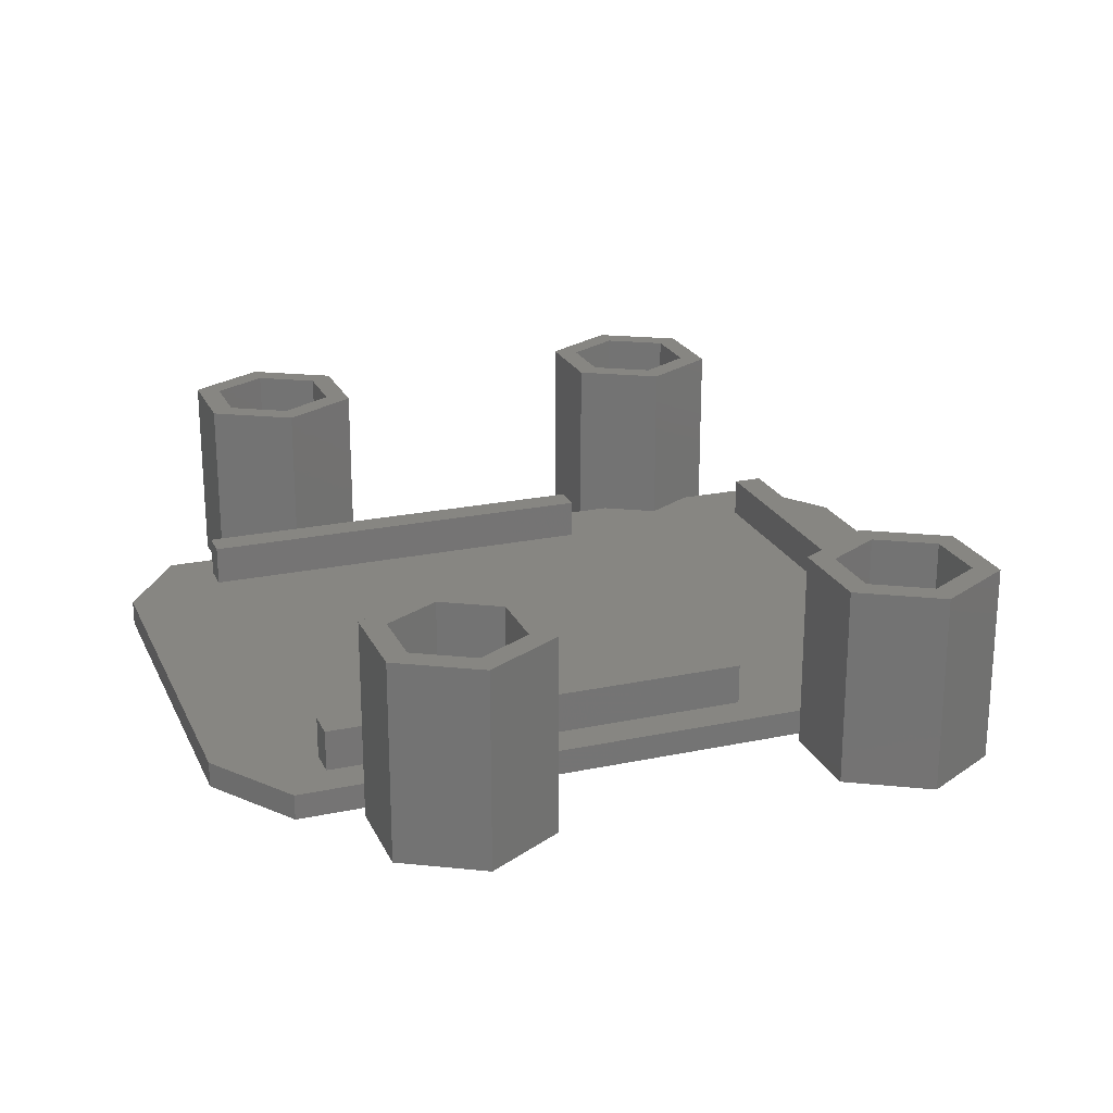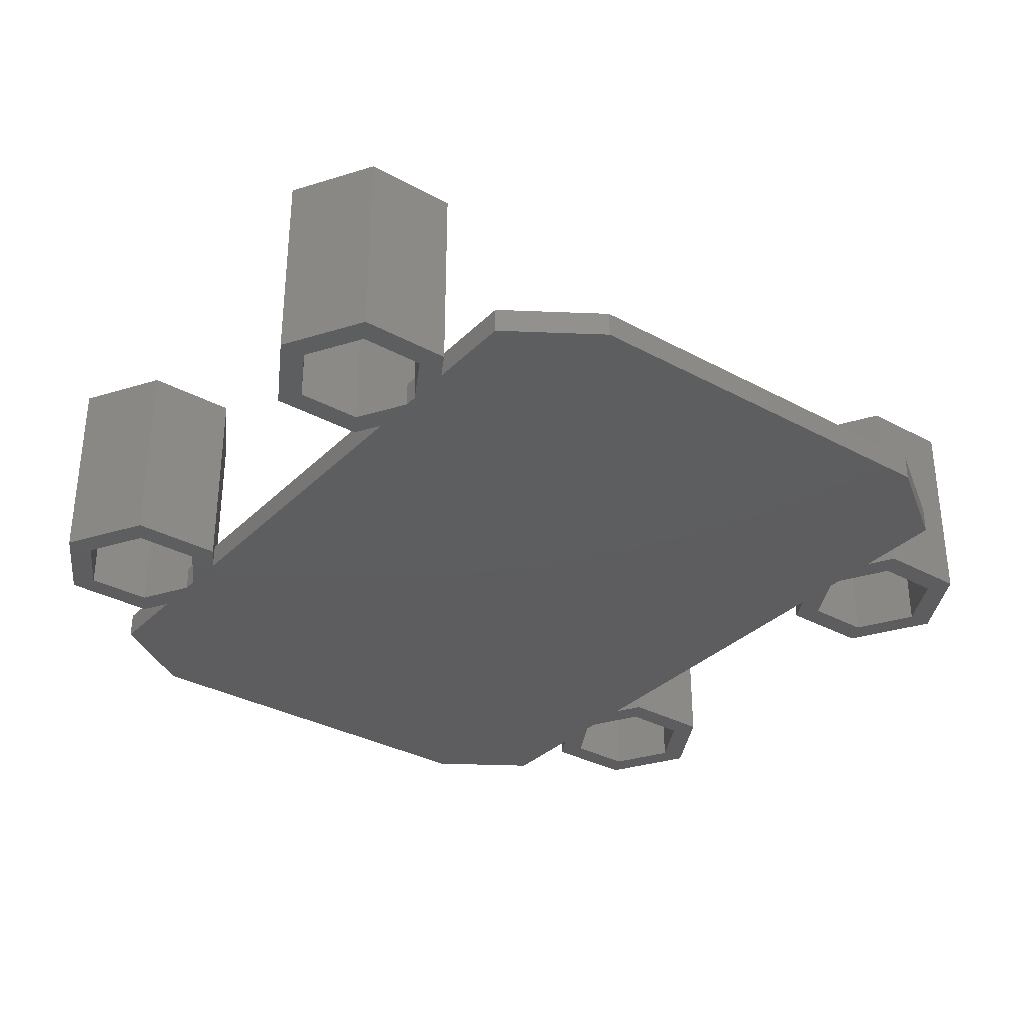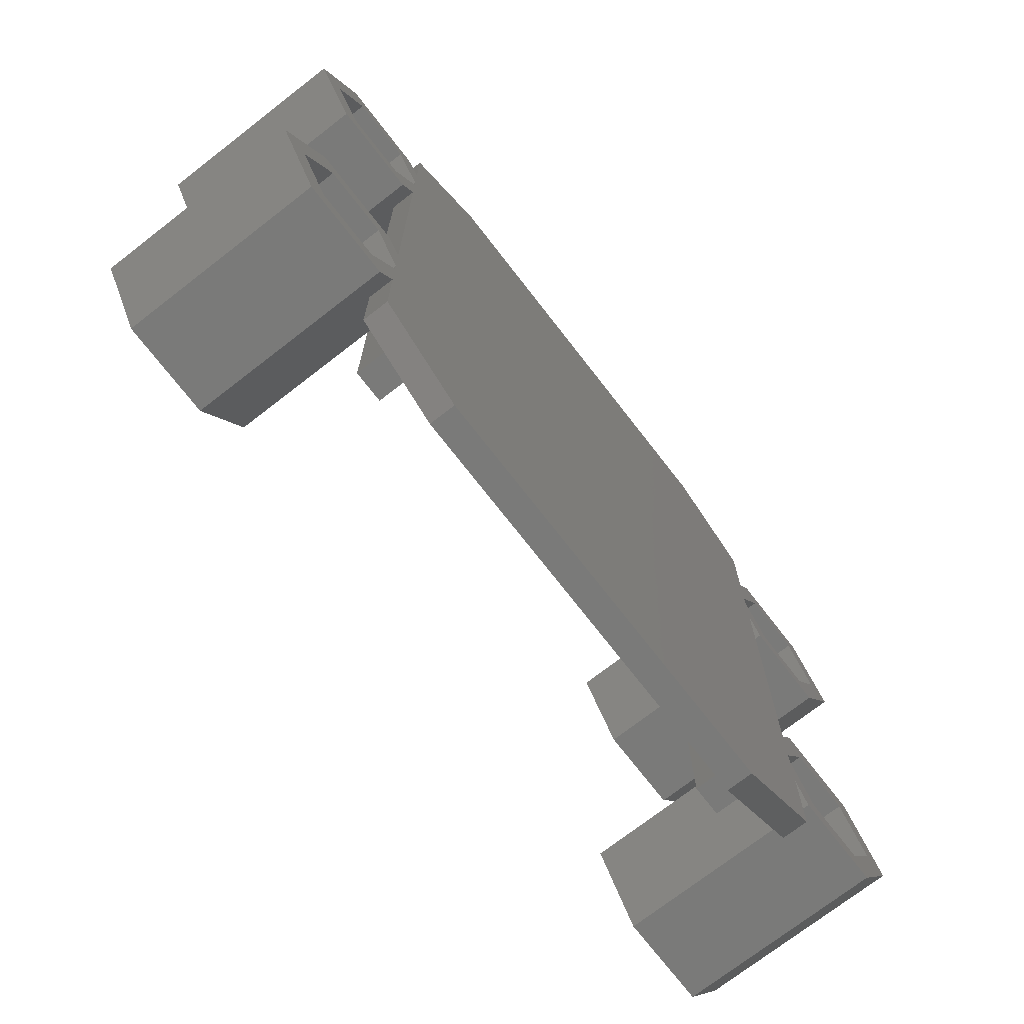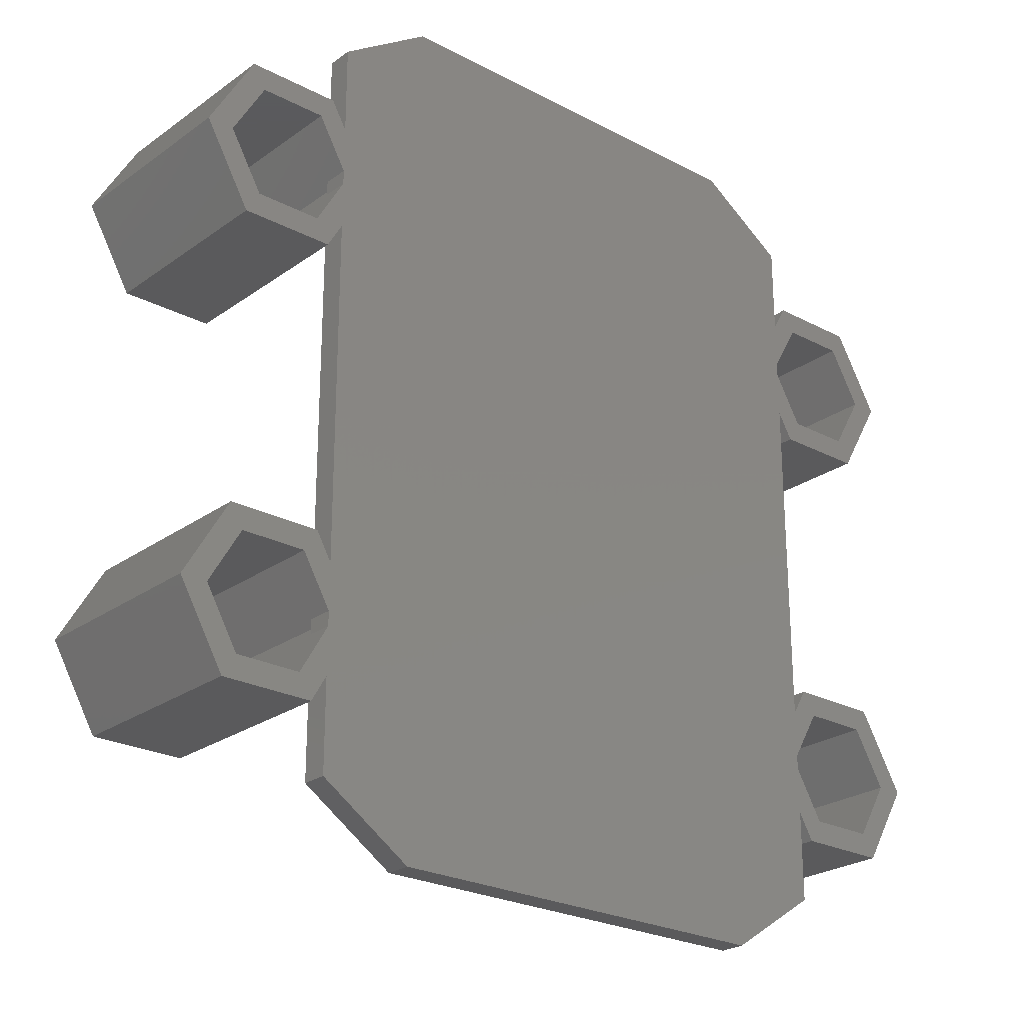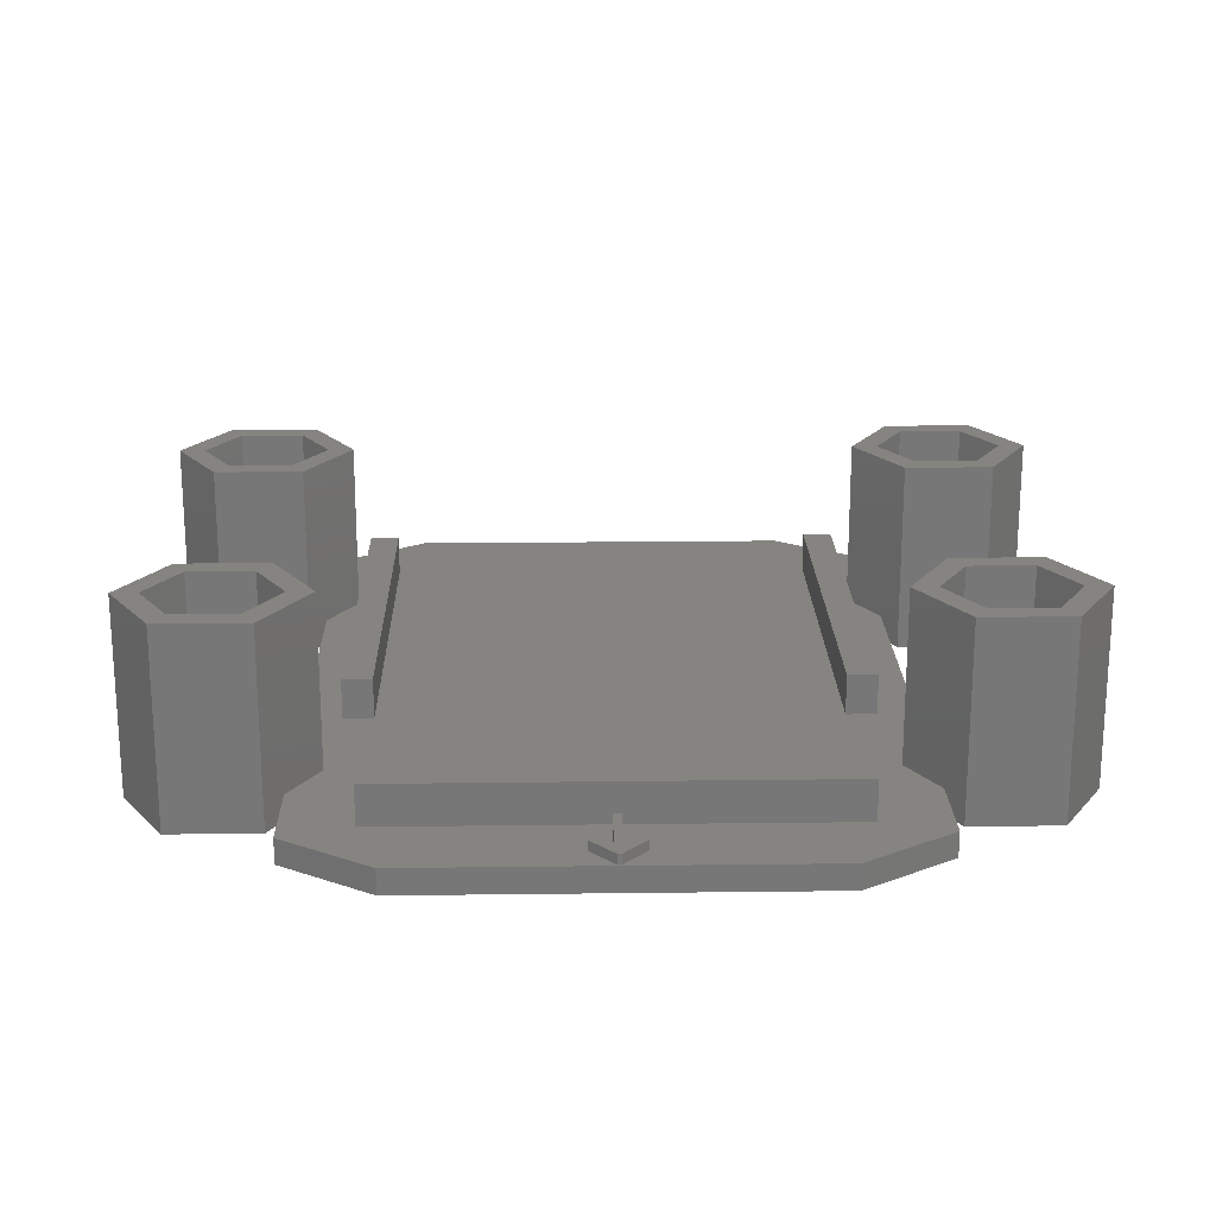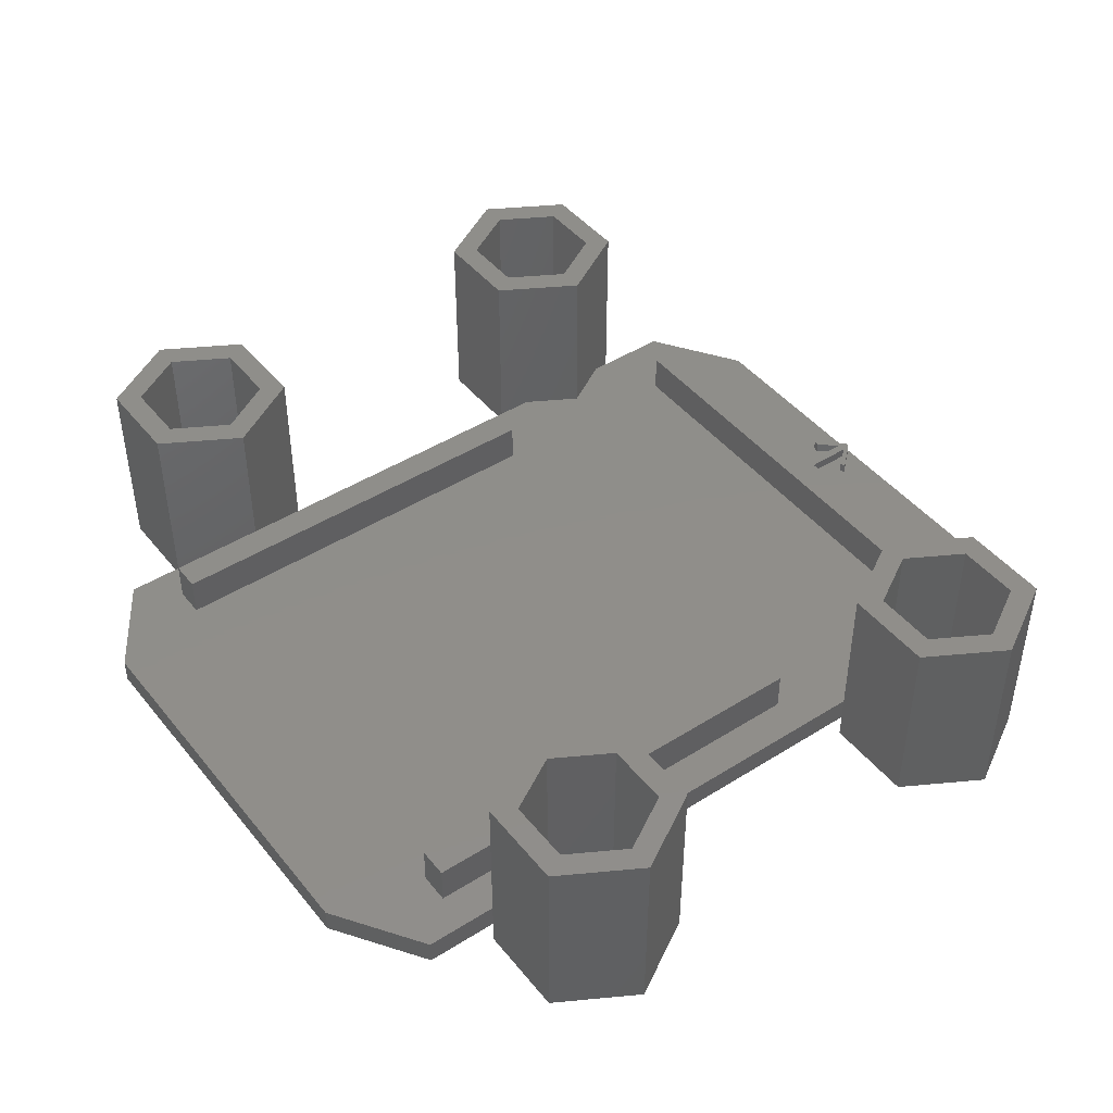
<metadata>
{"format":"stl","ext":"stl","renderer":"f3d","projection":"perspective","resolution":1024,"background":"white","views":[{"elev":22.4,"azim":70.0,"up":"+Z"},{"elev":-33.1,"azim":-36.9,"up":"+Z"},{"elev":-72.9,"azim":127.8,"up":"+Y"},{"elev":-24.6,"azim":139.2,"up":"+Y"},{"elev":20.0,"azim":178.7,"up":"+Z"},{"elev":44.9,"azim":53.8,"up":"+Z"}]}
</metadata>
<code>
# stl→obj: 188 verts, 388 faces
v 44 22 37
v 39.5 29.79 17.5
v 39.5 29.79 37
v 44 22 17.5
v 29 27.2 20
v 30.5 29.79 17.5
v 29 27.2 17.5
v 30.5 29.79 37
v 26 22 37
v 26 22 20
v 29 16.8 17.5
v 30.5 14.21 17.5
v 29 16.8 20
v 30.5 14.21 37
v 41.4 22 37
v 38.2 27.54 37
v 31.8 27.54 37
v 28.6 22 37
v 39.5 14.21 37
v 38.2 16.46 37
v 31.8 16.46 37
v -31.8 27.54 17.5
v -29 27.2 17.5
v -29 22.69 17.5
v -30.5 29.79 17.5
v -38.2 27.54 17.5
v -39.5 29.79 17.5
v -41.4 22 17.5
v -44 22 17.5
v -31.8 16.46 17.5
v -29 16.8 17.5
v -30.5 14.21 17.5
v -29 21.31 17.5
v -38.2 16.46 17.5
v -39.5 14.21 17.5
v -31.8 -16.46 17.5
v -29 -16.8 17.5
v -29 -21.31 17.5
v -30.5 -14.21 17.5
v -38.2 -16.46 17.5
v -39.5 -14.21 17.5
v -41.4 -22 17.5
v -44 -22 17.5
v -31.8 -27.54 17.5
v -29 -27.2 17.5
v -30.5 -29.79 17.5
v -29 -22.69 17.5
v -38.2 -27.54 17.5
v -39.5 -29.79 17.5
v 20 -42 17.5
v 29 -27.2 17.5
v 29 -36 17.5
v 29 -22.69 17.5
v 29 -21.31 17.5
v 29 -16.8 17.5
v 29 21.31 17.5
v 20 42 17.5
v -20 -42 17.5
v 29 22.69 17.5
v -29 -36 17.5
v 29 36 17.5
v -20 42 17.5
v -29 36 17.5
v 39.5 -29.79 17.5
v 41.4 -22 17.5
v 44 -22 17.5
v 38.2 -27.54 17.5
v 31.8 -27.54 17.5
v 30.5 -29.79 17.5
v 39.5 -14.21 17.5
v 38.2 -16.46 17.5
v 31.8 -16.46 17.5
v 30.5 -14.21 17.5
v 39.5 14.21 17.5
v 41.4 22 17.5
v 38.2 16.46 17.5
v 31.8 16.46 17.5
v 38.2 27.54 17.5
v 31.8 27.54 17.5
v 29 22.69 20
v 28.6 22 20
v 29 21.31 20
v -30.5 29.79 37
v -29 27.2 20
v -26 22 37
v -26 22 20
v -39.5 29.79 37
v -44 22 37
v -39.5 14.21 37
v -28.6 22 37
v -31.8 27.54 37
v -38.2 27.54 37
v -41.4 22 37
v -30.5 14.21 37
v -31.8 16.46 37
v -38.2 16.46 37
v -29 16.8 20
v -29 22.69 20
v -28.6 22 20
v -29 21.31 20
v 44 -22 37
v 39.5 -14.21 37
v 29 -16.8 20
v 30.5 -14.21 37
v 26 -22 37
v 26 -22 20
v 29 -27.2 20
v 30.5 -29.79 37
v 41.4 -22 37
v 38.2 -16.46 37
v 31.8 -16.46 37
v 28.6 -22 37
v 39.5 -29.79 37
v 38.2 -27.54 37
v 31.8 -27.54 37
v 29 -21.31 20
v 28.6 -22 20
v 29 -22.69 20
v -30.5 -14.21 37
v -29 -16.8 20
v -26 -22 37
v -26 -22 20
v -39.5 -14.21 37
v -44 -22 37
v -39.5 -29.79 37
v -28.6 -22 37
v -31.8 -16.46 37
v -38.2 -16.46 37
v -41.4 -22 37
v -30.5 -29.79 37
v -31.8 -27.54 37
v -38.2 -27.54 37
v -29 -27.2 20
v -29 -21.31 20
v -28.6 -22 20
v -29 -22.69 20
v -25.25 -32 20
v -25.25 10 24
v -25.25 10 20
v -25.25 -32 24
v -22.25 -32 24
v -22.25 10 20
v -22.25 10 24
v -22.25 -32 20
v 20 42 20
v 0.2 41.8 20
v 2.6 39.12 20
v -0.2 41.8 20
v -20 42 20
v -2.6 39.12 20
v 22.25 31 20
v 29 36 20
v 25.25 10 20
v 22.25 34 20
v 0.4 34 20
v 2 39 20
v 0.4 40.94 20
v 22.25 10 20
v 25.25 -32 20
v 29 -36 20
v 22.25 -32 20
v 20 -42 20
v -22.25 31 20
v -20 -42 20
v -29 -36 20
v -2 39 20
v -0.4 34 20
v -0.4 40.94 20
v -22.25 34 20
v -29 36 20
v 22.25 10 24
v 22.25 -32 24
v 25.25 -32 24
v 25.25 10 24
v -22.25 34 24
v -22.25 31 24
v 22.25 31 24
v 22.25 34 24
v 0.4 34 21
v -0.4 34 21
v -2.6 39.12 21
v -0.4 40.94 21
v -0.2 41.8 21
v -2 39 21
v 2.6 39.12 21
v 0.4 40.94 21
v 2 39 21
v 0.2 41.8 21
f 1 2 3
f 2 1 4
f 5 6 7
f 6 5 8
f 9 5 10
f 5 9 8
f 2 8 3
f 8 2 6
f 11 12 13
f 13 9 10
f 14 13 12
f 13 14 9
f 3 15 1
f 3 16 15
f 3 17 16
f 8 17 3
f 8 18 17
f 18 8 9
f 15 19 1
f 20 19 15
f 21 19 20
f 21 14 19
f 18 14 21
f 14 18 9
f 22 23 24
f 23 22 25
f 26 25 22
f 26 27 25
f 28 27 26
f 27 28 29
f 30 31 32
f 31 30 33
f 32 34 30
f 35 34 32
f 35 28 34
f 28 35 29
f 36 37 38
f 37 36 39
f 40 39 36
f 40 41 39
f 42 41 40
f 41 42 43
f 44 45 46
f 45 44 47
f 46 48 44
f 49 48 46
f 49 42 48
f 42 49 43
f 50 51 52
f 51 50 53
f 53 50 54
f 38 54 50
f 55 37 11
f 31 11 37
f 11 31 56
f 33 56 31
f 54 38 55
f 57 56 33
f 38 50 58
f 56 57 59
f 45 58 60
f 47 58 45
f 38 58 47
f 55 38 37
f 7 57 61
f 59 57 7
f 57 33 62
f 24 62 33
f 23 62 24
f 62 23 63
f 64 65 66
f 64 67 65
f 64 68 67
f 69 68 64
f 51 68 69
f 68 51 53
f 65 70 66
f 71 70 65
f 72 70 71
f 72 73 70
f 55 72 54
f 72 55 73
f 74 75 4
f 74 76 75
f 74 77 76
f 12 77 74
f 11 77 12
f 77 11 56
f 75 2 4
f 78 2 75
f 79 2 78
f 79 6 2
f 7 79 59
f 79 7 6
f 12 19 14
f 19 12 74
f 19 4 1
f 4 19 74
f 75 16 78
f 16 75 15
f 17 80 79
f 18 80 17
f 80 18 81
f 79 80 59
f 79 16 17
f 16 79 78
f 18 82 81
f 21 82 18
f 77 82 21
f 82 77 56
f 76 21 20
f 21 76 77
f 76 15 75
f 15 76 20
f 83 84 25
f 85 84 83
f 84 85 86
f 25 84 23
f 29 87 27
f 87 29 88
f 25 87 83
f 87 25 27
f 35 88 29
f 88 35 89
f 83 90 85
f 83 91 90
f 83 92 91
f 87 92 83
f 87 93 92
f 93 87 88
f 90 94 85
f 95 94 90
f 96 94 95
f 96 89 94
f 93 89 96
f 89 93 88
f 35 94 89
f 94 35 32
f 85 97 86
f 94 97 85
f 32 97 94
f 97 32 31
f 98 22 24
f 22 98 91
f 90 98 99
f 98 90 91
f 93 26 92
f 26 93 28
f 26 91 92
f 91 26 22
f 96 28 93
f 28 96 34
f 30 96 95
f 96 30 34
f 33 30 100
f 100 90 99
f 95 100 30
f 100 95 90
f 101 70 102
f 70 101 66
f 103 73 55
f 73 103 104
f 105 103 106
f 103 105 104
f 70 104 102
f 104 70 73
f 51 69 107
f 107 105 106
f 108 107 69
f 107 108 105
f 102 109 101
f 102 110 109
f 102 111 110
f 104 111 102
f 104 112 111
f 112 104 105
f 109 113 101
f 114 113 109
f 115 113 114
f 115 108 113
f 112 108 115
f 108 112 105
f 69 113 108
f 113 69 64
f 113 66 101
f 66 113 64
f 65 110 71
f 110 65 109
f 111 116 72
f 112 116 111
f 116 112 117
f 72 116 54
f 72 110 111
f 110 72 71
f 112 118 117
f 115 118 112
f 68 118 115
f 118 68 53
f 67 115 114
f 115 67 68
f 67 109 65
f 109 67 114
f 119 120 39
f 121 120 119
f 120 121 122
f 39 120 37
f 43 123 41
f 123 43 124
f 39 123 119
f 123 39 41
f 49 124 43
f 124 49 125
f 119 126 121
f 119 127 126
f 119 128 127
f 123 128 119
f 123 129 128
f 129 123 124
f 126 130 121
f 131 130 126
f 132 130 131
f 132 125 130
f 129 125 132
f 125 129 124
f 49 130 125
f 130 49 46
f 121 133 122
f 130 133 121
f 46 133 130
f 133 46 45
f 134 36 38
f 36 134 127
f 126 134 135
f 134 126 127
f 129 40 128
f 40 129 42
f 40 127 128
f 127 40 36
f 132 42 129
f 42 132 48
f 44 132 131
f 132 44 48
f 47 44 136
f 136 126 135
f 131 136 44
f 136 131 126
f 137 138 139
f 138 137 140
f 141 142 143
f 142 141 144
f 120 139 97
f 139 120 122
f 145 146 147
f 145 148 146
f 148 149 150
f 149 148 145
f 151 5 152
f 103 153 106
f 5 151 10
f 151 152 154
f 145 154 152
f 147 154 145
f 155 147 156
f 147 155 154
f 155 156 157
f 158 13 10
f 13 153 103
f 159 107 106
f 159 106 153
f 107 159 160
f 161 160 159
f 160 161 162
f 158 10 151
f 13 158 153
f 142 158 151
f 158 142 161
f 144 161 142
f 142 151 163
f 161 144 162
f 162 144 164
f 165 144 137
f 139 122 137
f 133 137 122
f 165 137 133
f 144 165 164
f 166 167 168
f 150 167 166
f 169 150 149
f 150 169 167
f 170 163 169
f 163 86 142
f 142 97 139
f 97 142 86
f 170 169 149
f 163 170 84
f 163 84 86
f 99 98 100
f 135 134 136
f 82 80 81
f 118 116 117
f 137 141 140
f 141 137 144
f 138 141 143
f 141 138 140
f 142 138 143
f 138 142 139
f 161 171 158
f 171 161 172
f 173 153 174
f 153 173 159
f 171 173 174
f 173 171 172
f 153 171 174
f 171 153 158
f 161 173 172
f 173 161 159
f 163 175 169
f 175 163 176
f 177 154 178
f 154 177 151
f 178 179 175
f 154 179 178
f 179 154 155
f 180 175 179
f 169 180 167
f 180 169 175
f 175 177 178
f 177 175 176
f 163 177 176
f 177 163 151
f 181 182 183
f 182 181 184
f 185 186 187
f 188 186 185
f 182 186 188
f 182 188 183
f 186 182 179
f 179 182 180
f 156 186 157
f 186 156 187
f 156 185 187
f 185 156 147
f 185 146 188
f 146 185 147
f 146 183 188
f 183 146 148
f 150 183 148
f 183 150 181
f 150 184 181
f 184 150 166
f 184 168 182
f 168 184 166
f 167 182 168
f 182 167 180
f 179 157 186
f 157 179 155
f 61 145 152
f 145 61 57
f 57 149 145
f 149 57 62
f 62 170 149
f 170 62 63
f 50 160 162
f 160 50 52
f 5 61 152
f 61 5 7
f 160 51 107
f 51 160 52
f 103 11 13
f 11 103 55
f 118 54 116
f 54 118 53
f 82 59 80
f 59 82 56
f 60 133 45
f 133 60 165
f 23 170 63
f 170 23 84
f 47 134 38
f 134 47 136
f 33 98 24
f 98 33 100
f 37 97 31
f 97 37 120
f 60 164 165
f 164 60 58
f 58 162 164
f 162 58 50

</code>
